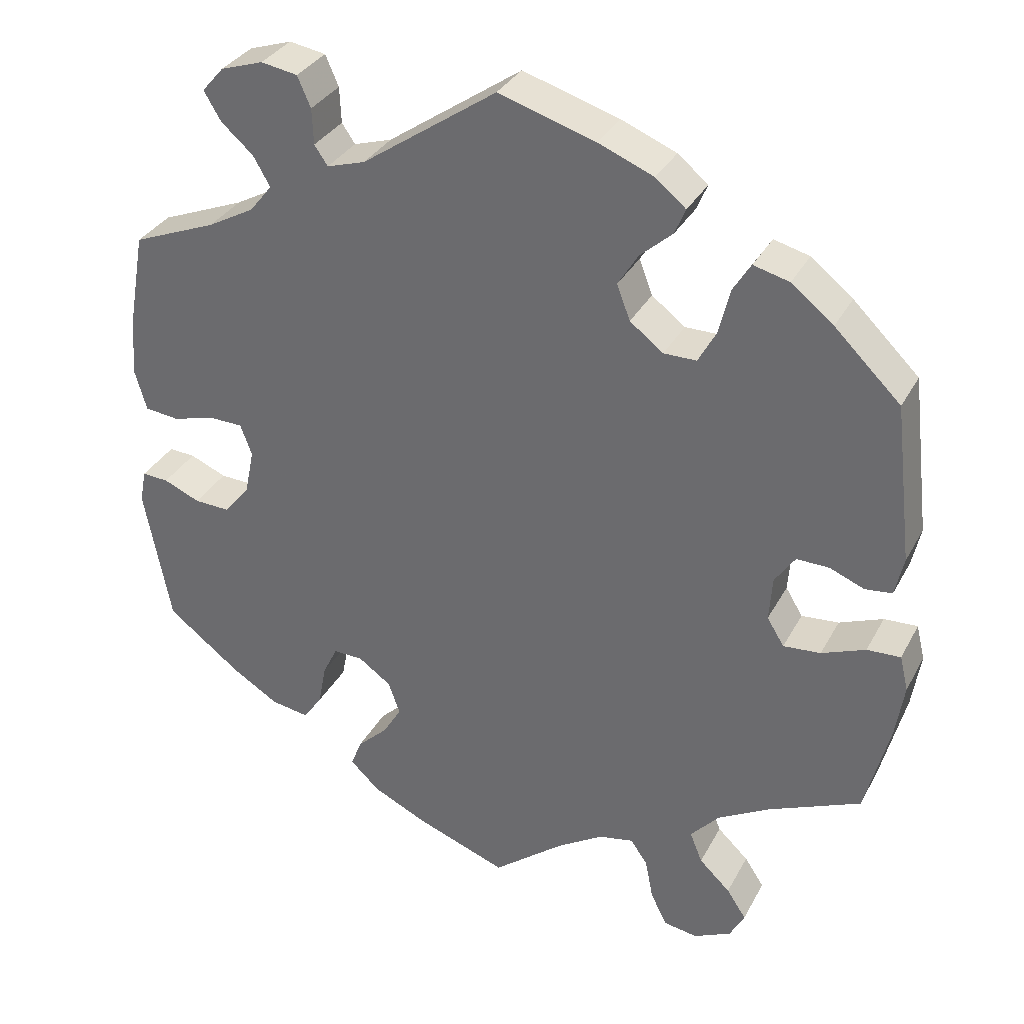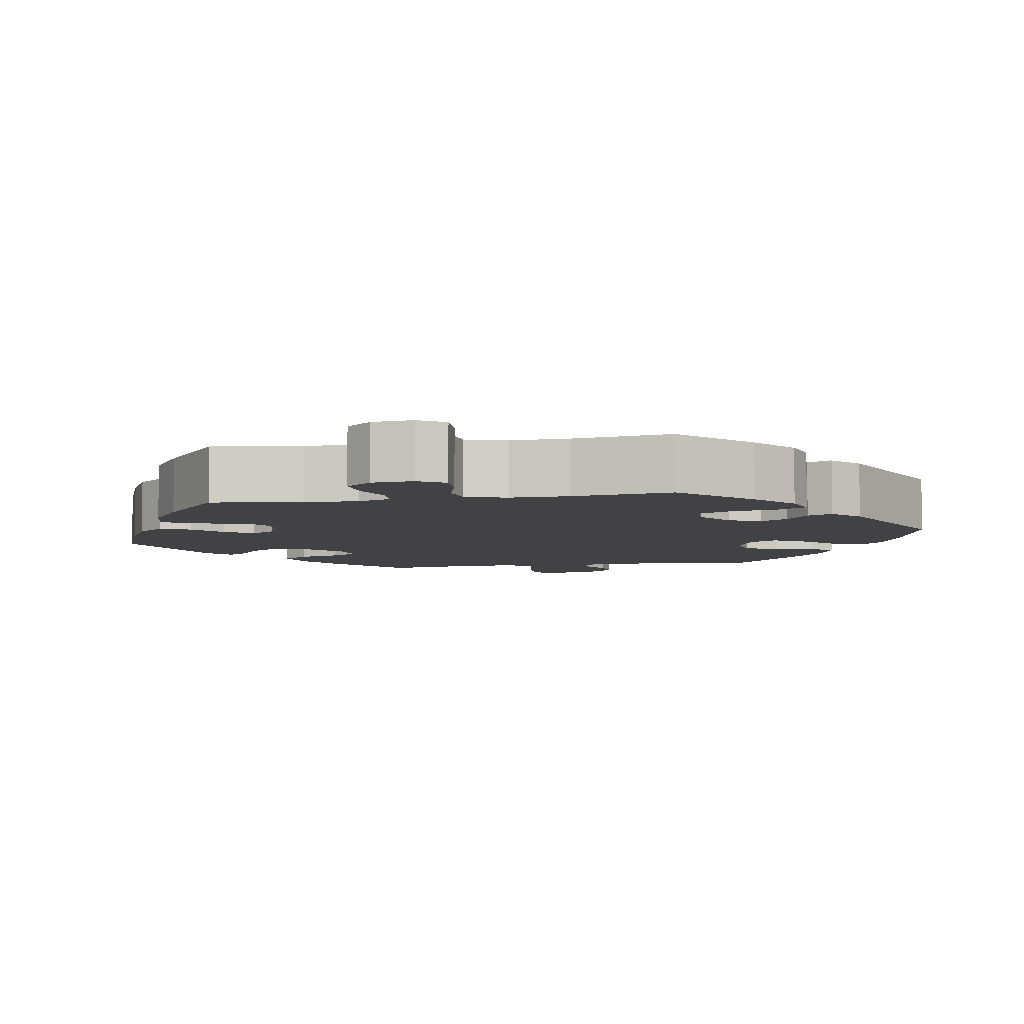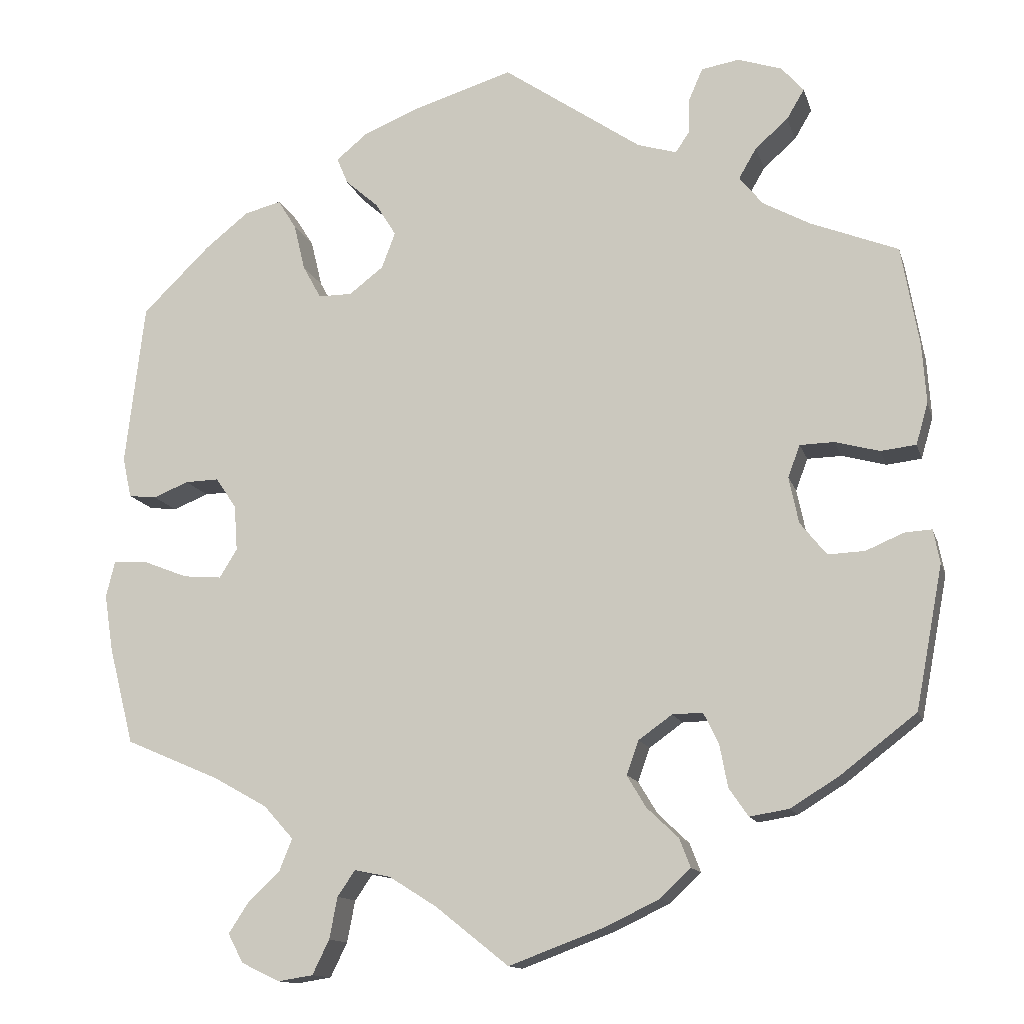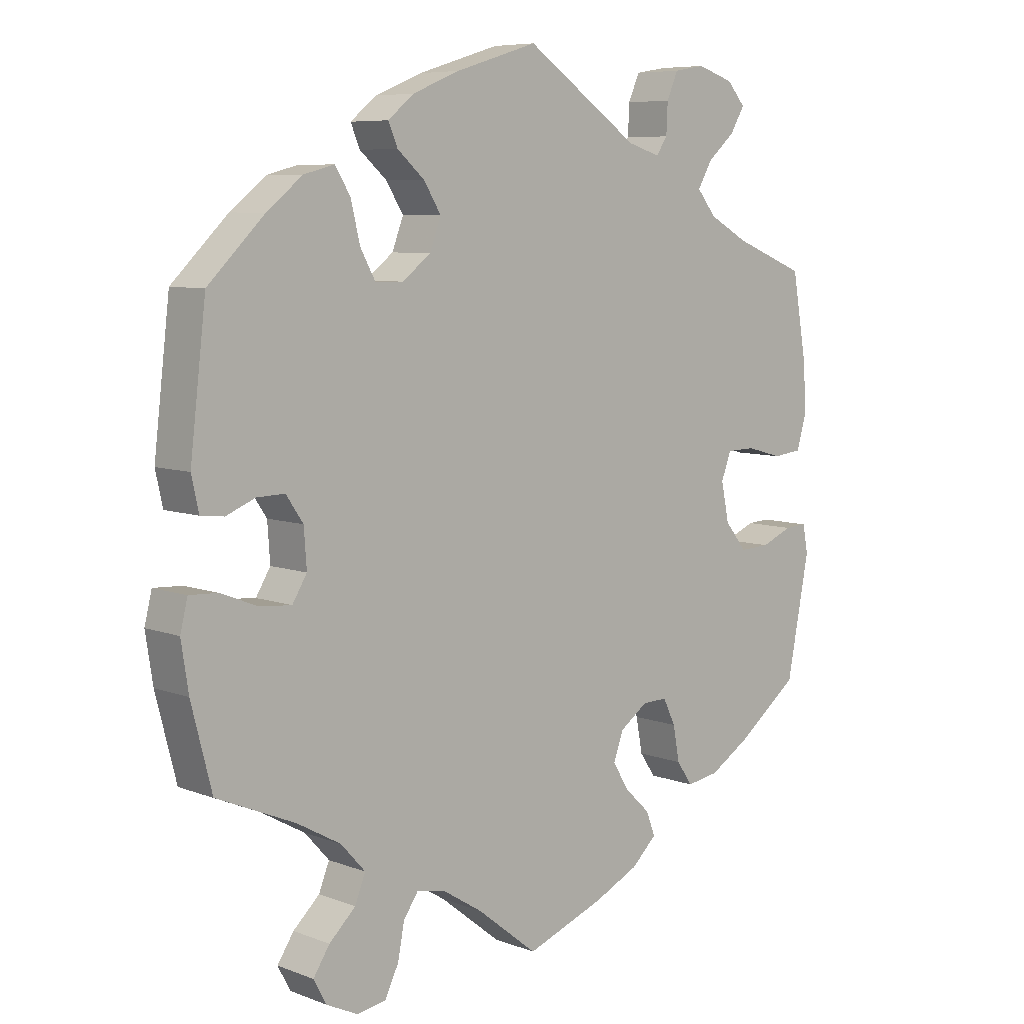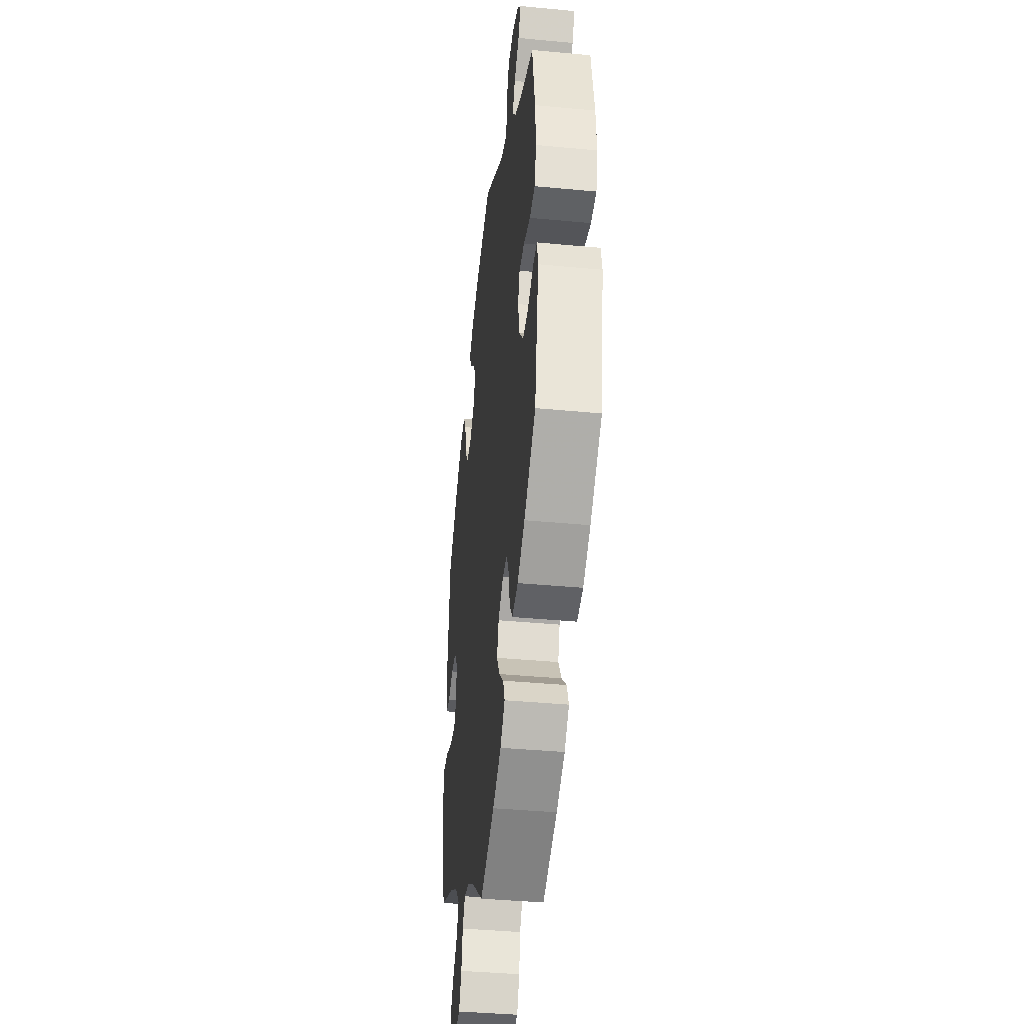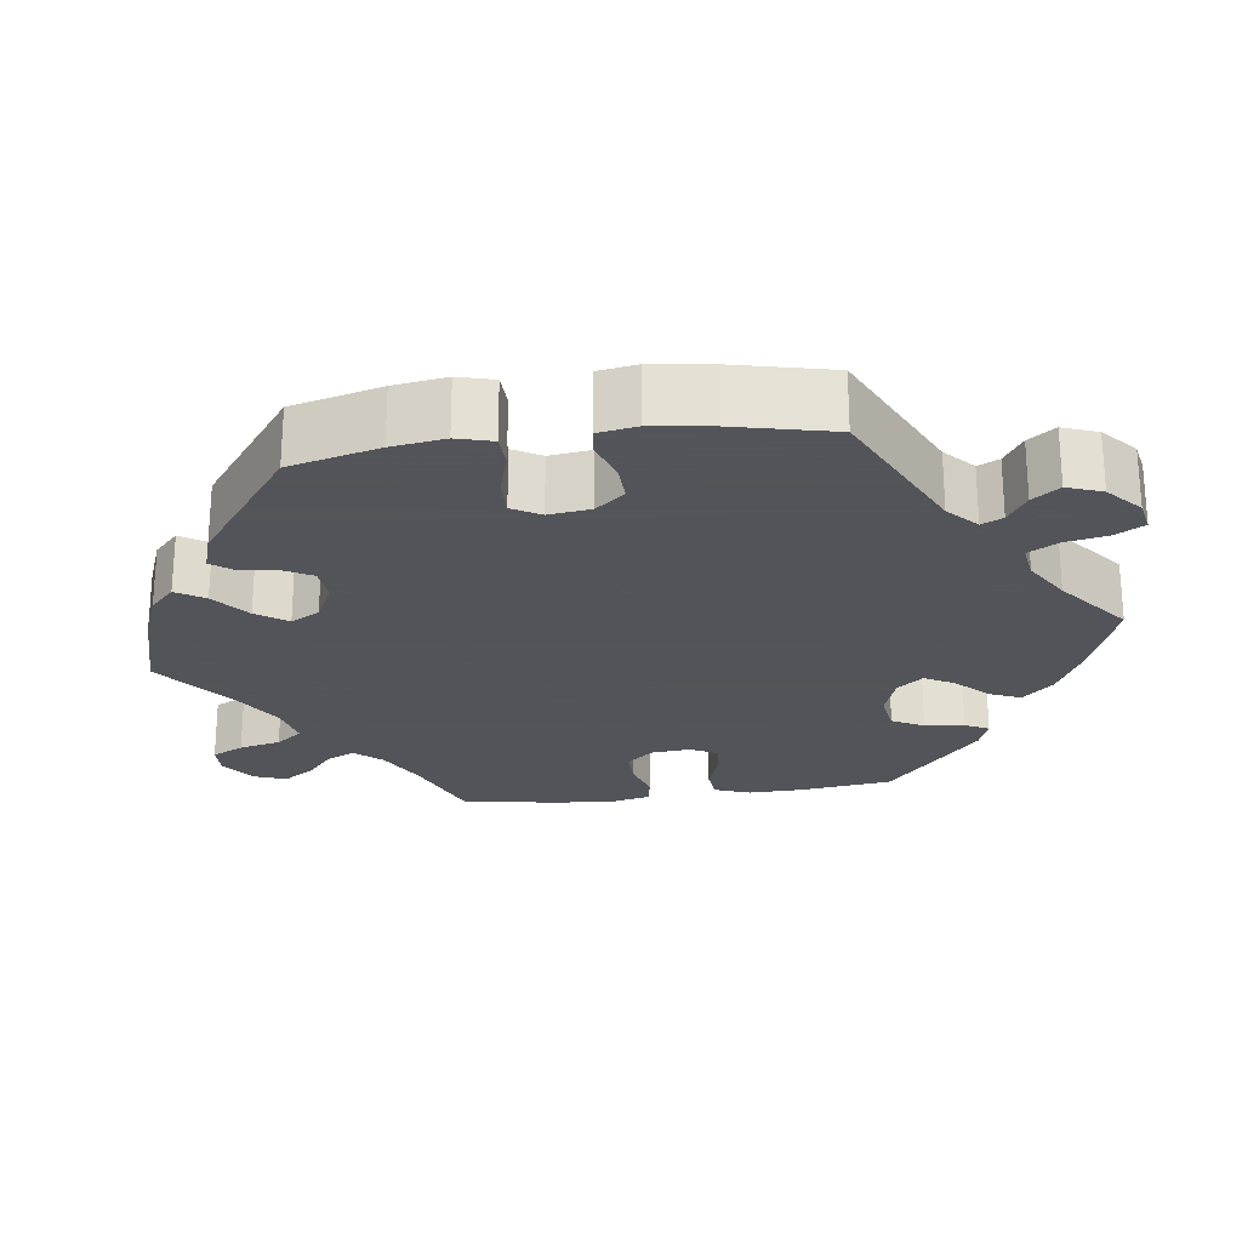
<metadata>
{"format":"obj","ext":"obj","renderer":"f3d","projection":"perspective","resolution":1024,"background":"white","views":[{"elev":33.0,"azim":-155.5,"up":"+Z"},{"elev":-6.2,"azim":-139.4,"up":"+Y"},{"elev":-13.2,"azim":14.5,"up":"+Z"},{"elev":7.3,"azim":-42.9,"up":"+Z"},{"elev":-39.8,"azim":83.3,"up":"+Z"},{"elev":-23.9,"azim":-22.4,"up":"+Y"}]}
</metadata>
<code>
v -0.531 0.07 -0.168
v -0.542 0.07 -0.097
v -0.531 0.07 -0.052
v -0.488 0.07 -0.054
v -0.432 0.07 -0.076
v -0.384 0.07 -0.08
v -0.362 0.07 -0.044
v -0.366 0.07 0.013
v -0.392 0.07 0.051
v -0.434 0.07 0.05
v -0.478 0.07 0.032
v -0.513 0.07 0.036
v -0.524 0.07 0.086
v -0.5 0.07 0.289
v -0.415 0.07 0.372
v -0.361 0.07 0.415
v -0.315 0.07 0.427
v -0.292 0.07 0.39
v -0.278 0.07 0.332
v -0.255 0.07 0.29
v -0.213 0.07 0.29
v -0.17 0.07 0.323
v -0.153 0.07 0.368
v -0.179 0.07 0.41
v -0.22 0.07 0.446
v -0.234 0.07 0.479
v -0.195 0.07 0.511
v -0.124 0.07 0.54
v 0 0.07 0.578
v 0.173 0.07 0.459
v 0.222 0.07 0.444
v 0.239 0.07 0.469
v 0.241 0.07 0.515
v 0.258 0.07 0.554
v 0.305 0.07 0.562
v 0.36 0.07 0.544
v 0.388 0.07 0.512
v 0.366 0.07 0.475
v 0.325 0.07 0.439
v 0.303 0.07 0.401
v 0.332 0.07 0.365
v 0.392 0.07 0.332
v 0.5 0.07 0.289
v 0.522 0.07 0.164
v 0.527 0.07 0.09
v 0.512 0.07 0.038
v 0.468 0.07 0.033
v 0.413 0.07 0.048
v 0.37 0.07 0.047
v 0.355 0.07 0.007
v 0.367 0.07 -0.051
v 0.4 0.07 -0.092
v 0.446 0.07 -0.09
v 0.493 0.07 -0.07
v 0.527 0.07 -0.068
v 0.535 0.07 -0.11
v 0.501 0.07 -0.288
v 0.406 0.07 -0.361
v 0.346 0.07 -0.398
v 0.297 0.07 -0.406
v 0.273 0.07 -0.371
v 0.263 0.07 -0.318
v 0.244 0.07 -0.279
v 0.206 0.07 -0.28
v 0.164 0.07 -0.31
v 0.149 0.07 -0.352
v 0.173 0.07 -0.392
v 0.212 0.07 -0.429
v 0.226 0.07 -0.465
v 0.188 0.07 -0.501
v 0.119 0.07 -0.534
v 0.001 0.07 -0.578
v -0.091 0.07 -0.505
v -0.15 0.07 -0.468
v -0.195 0.07 -0.459
v -0.217 0.07 -0.491
v -0.227 0.07 -0.543
v -0.248 0.07 -0.586
v -0.292 0.07 -0.593
v -0.34 0.07 -0.57
v -0.359 0.07 -0.534
v -0.334 0.07 -0.496
v -0.294 0.07 -0.458
v -0.278 0.07 -0.418
v -0.315 0.07 -0.377
v -0.381 0.07 -0.34
v -0.5 0.07 -0.289
v -0.531 0 -0.168
v -0.542 0 -0.097
v -0.531 0 -0.052
v -0.488 0 -0.054
v -0.432 0 -0.076
v -0.384 0 -0.08
v -0.362 0 -0.044
v -0.366 0 0.013
v -0.392 0 0.051
v -0.434 0 0.05
v -0.478 0 0.032
v -0.513 0 0.036
v -0.524 0 0.086
v -0.5 0 0.289
v -0.415 0 0.372
v -0.361 0 0.415
v -0.315 0 0.427
v -0.292 0 0.39
v -0.278 0 0.332
v -0.255 0 0.29
v -0.213 0 0.29
v -0.17 0 0.323
v -0.153 0 0.368
v -0.179 0 0.41
v -0.22 0 0.446
v -0.234 0 0.479
v -0.195 0 0.511
v -0.124 0 0.54
v 0 0 0.578
v 0.173 0 0.459
v 0.222 0 0.444
v 0.239 0 0.469
v 0.241 0 0.515
v 0.258 0 0.554
v 0.305 0 0.562
v 0.36 0 0.544
v 0.388 0 0.512
v 0.366 0 0.475
v 0.325 0 0.439
v 0.303 0 0.401
v 0.332 0 0.365
v 0.392 0 0.332
v 0.5 0 0.289
v 0.522 0 0.164
v 0.527 0 0.09
v 0.512 0 0.038
v 0.468 0 0.033
v 0.413 0 0.048
v 0.37 0 0.047
v 0.355 0 0.007
v 0.367 0 -0.051
v 0.4 0 -0.092
v 0.446 0 -0.09
v 0.493 0 -0.07
v 0.527 0 -0.068
v 0.535 0 -0.11
v 0.501 0 -0.288
v 0.406 0 -0.361
v 0.346 0 -0.398
v 0.297 0 -0.406
v 0.273 0 -0.371
v 0.263 0 -0.318
v 0.244 0 -0.279
v 0.206 0 -0.28
v 0.164 0 -0.31
v 0.149 0 -0.352
v 0.173 0 -0.392
v 0.212 0 -0.429
v 0.226 0 -0.465
v 0.188 0 -0.501
v 0.119 0 -0.534
v 0.001 0 -0.578
v -0.091 0 -0.505
v -0.15 0 -0.468
v -0.195 0 -0.459
v -0.217 0 -0.491
v -0.227 0 -0.543
v -0.248 0 -0.586
v -0.292 0 -0.593
v -0.34 0 -0.57
v -0.359 0 -0.534
v -0.334 0 -0.496
v -0.294 0 -0.458
v -0.278 0 -0.418
v -0.315 0 -0.377
v -0.381 0 -0.34
v -0.5 0 -0.289
f 86 87 1 2
f 85 86 2 3
f 84 85 3 4
f 80 81 82 83
f 78 79 80 83
f 76 77 78 83
f 75 76 83 84
f 74 75 84 4
f 70 71 72 73
f 67 68 69 70
f 66 67 70 73
f 65 66 73 74
f 59 60 61 62
f 59 62 63
f 58 59 63
f 57 58 63
f 56 57 63
f 53 54 55 56
f 52 53 56 63
f 51 52 63 64
f 45 46 47 48
f 45 48 49
f 42 43 44 45
f 41 42 45 49
f 40 41 49 50
f 36 37 38 39
f 36 39 40
f 35 36 40
f 32 33 34 35
f 31 32 35 40
f 30 31 40 50
f 24 25 26 27
f 23 24 27 28
f 16 17 18 19
f 16 19 20
f 15 16 20
f 14 15 20
f 13 14 20 21
f 10 11 12 13
f 9 10 13 21
f 74 4 5
f 74 5 6
f 65 74 6 7
f 64 65 7 8
f 23 28 29 30
f 22 23 30 50
f 22 50 51 64
f 21 22 64
f 8 9 21 64
f 89 88 174 173
f 90 89 173 172
f 91 90 172 171
f 170 169 168 167
f 170 167 166 165
f 170 165 164 163
f 171 170 163 162
f 91 171 162 161
f 160 159 158 157
f 157 156 155 154
f 160 157 154 153
f 161 160 153 152
f 149 148 147 146
f 150 149 146
f 150 146 145
f 150 145 144
f 150 144 143
f 143 142 141 140
f 150 143 140 139
f 151 150 139 138
f 135 134 133 132
f 136 135 132
f 132 131 130 129
f 136 132 129 128
f 137 136 128 127
f 126 125 124 123
f 127 126 123
f 127 123 122
f 122 121 120 119
f 127 122 119 118
f 137 127 118 117
f 114 113 112 111
f 115 114 111 110
f 106 105 104 103
f 107 106 103
f 107 103 102
f 107 102 101
f 108 107 101 100
f 100 99 98 97
f 108 100 97 96
f 92 91 161
f 93 92 161
f 94 93 161 152
f 95 94 152 151
f 117 116 115 110
f 137 117 110 109
f 151 138 137 109
f 151 109 108
f 151 108 96 95
f 1 88 89 2
f 2 89 90 3
f 3 90 91 4
f 4 91 92 5
f 5 92 93 6
f 6 93 94 7
f 7 94 95 8
f 8 95 96 9
f 9 96 97 10
f 10 97 98 11
f 11 98 99 12
f 12 99 100 13
f 13 100 101 14
f 14 101 102 15
f 15 102 103 16
f 16 103 104 17
f 17 104 105 18
f 18 105 106 19
f 19 106 107 20
f 20 107 108 21
f 21 108 109 22
f 22 109 110 23
f 23 110 111 24
f 24 111 112 25
f 25 112 113 26
f 26 113 114 27
f 27 114 115 28
f 28 115 116 29
f 29 116 117 30
f 30 117 118 31
f 31 118 119 32
f 32 119 120 33
f 33 120 121 34
f 34 121 122 35
f 35 122 123 36
f 36 123 124 37
f 37 124 125 38
f 38 125 126 39
f 39 126 127 40
f 40 127 128 41
f 41 128 129 42
f 42 129 130 43
f 43 130 131 44
f 44 131 132 45
f 45 132 133 46
f 46 133 134 47
f 47 134 135 48
f 48 135 136 49
f 49 136 137 50
f 50 137 138 51
f 51 138 139 52
f 52 139 140 53
f 53 140 141 54
f 54 141 142 55
f 55 142 143 56
f 56 143 144 57
f 57 144 145 58
f 58 145 146 59
f 59 146 147 60
f 60 147 148 61
f 61 148 149 62
f 62 149 150 63
f 63 150 151 64
f 64 151 152 65
f 65 152 153 66
f 66 153 154 67
f 67 154 155 68
f 68 155 156 69
f 69 156 157 70
f 70 157 158 71
f 71 158 159 72
f 72 159 160 73
f 73 160 161 74
f 74 161 162 75
f 75 162 163 76
f 76 163 164 77
f 77 164 165 78
f 78 165 166 79
f 79 166 167 80
f 80 167 168 81
f 81 168 169 82
f 82 169 170 83
f 83 170 171 84
f 84 171 172 85
f 85 172 173 86
f 86 173 174 87
f 87 174 88 1

</code>
